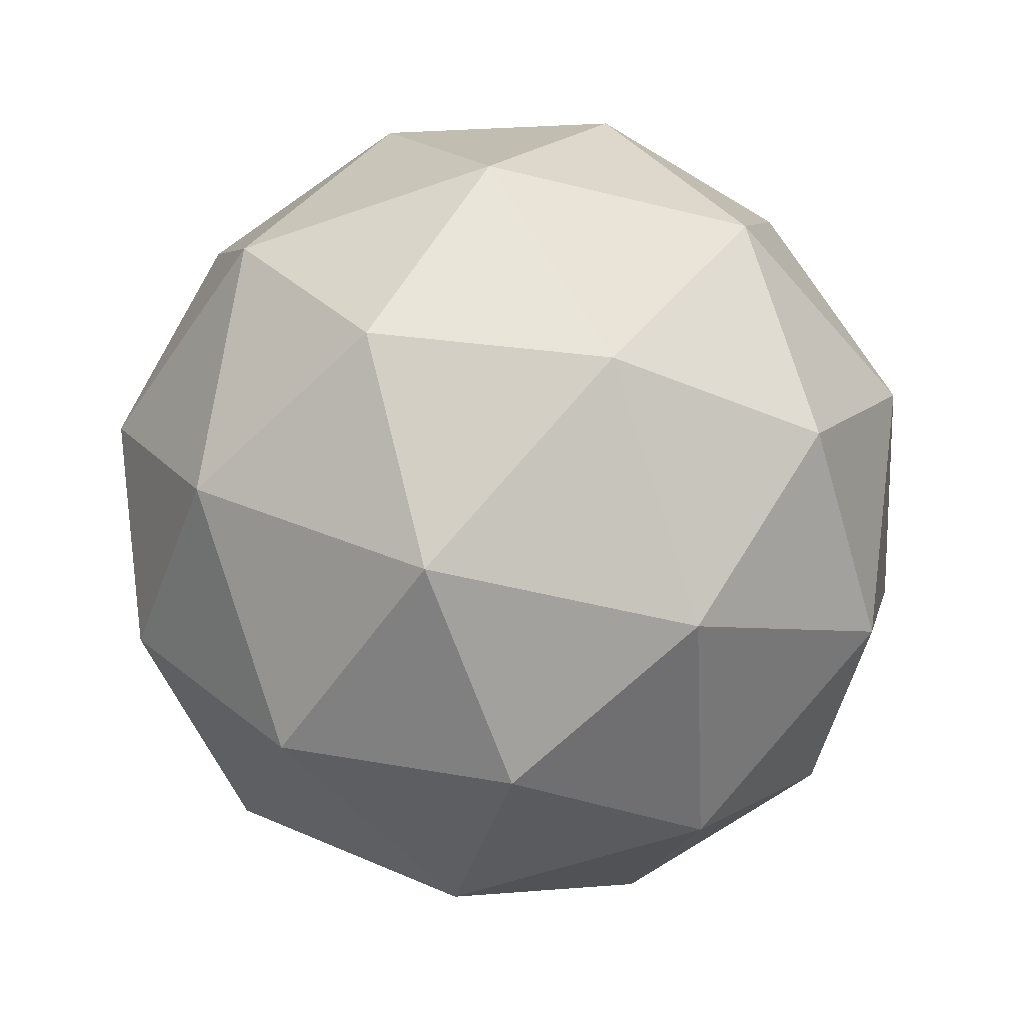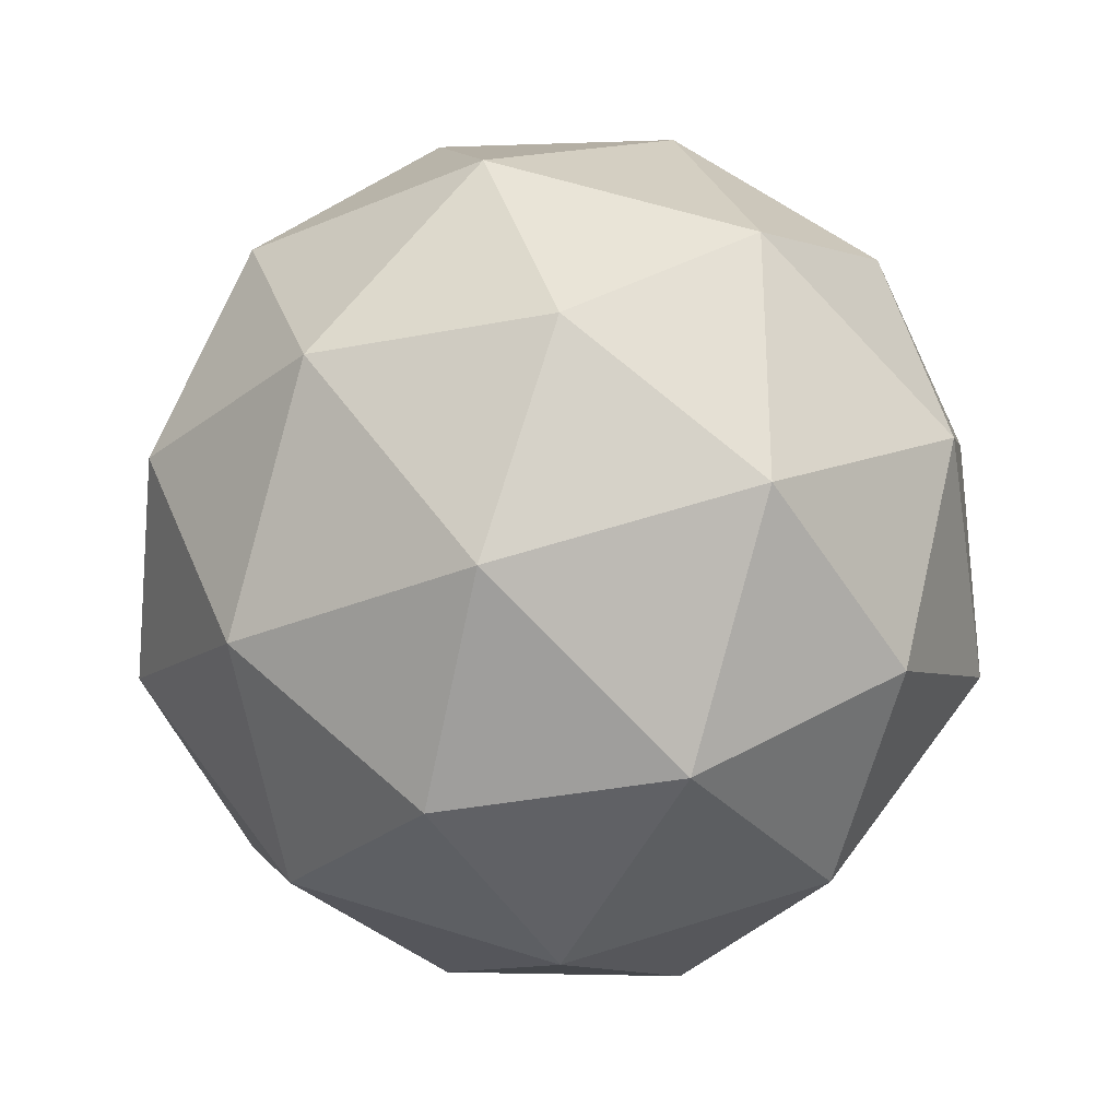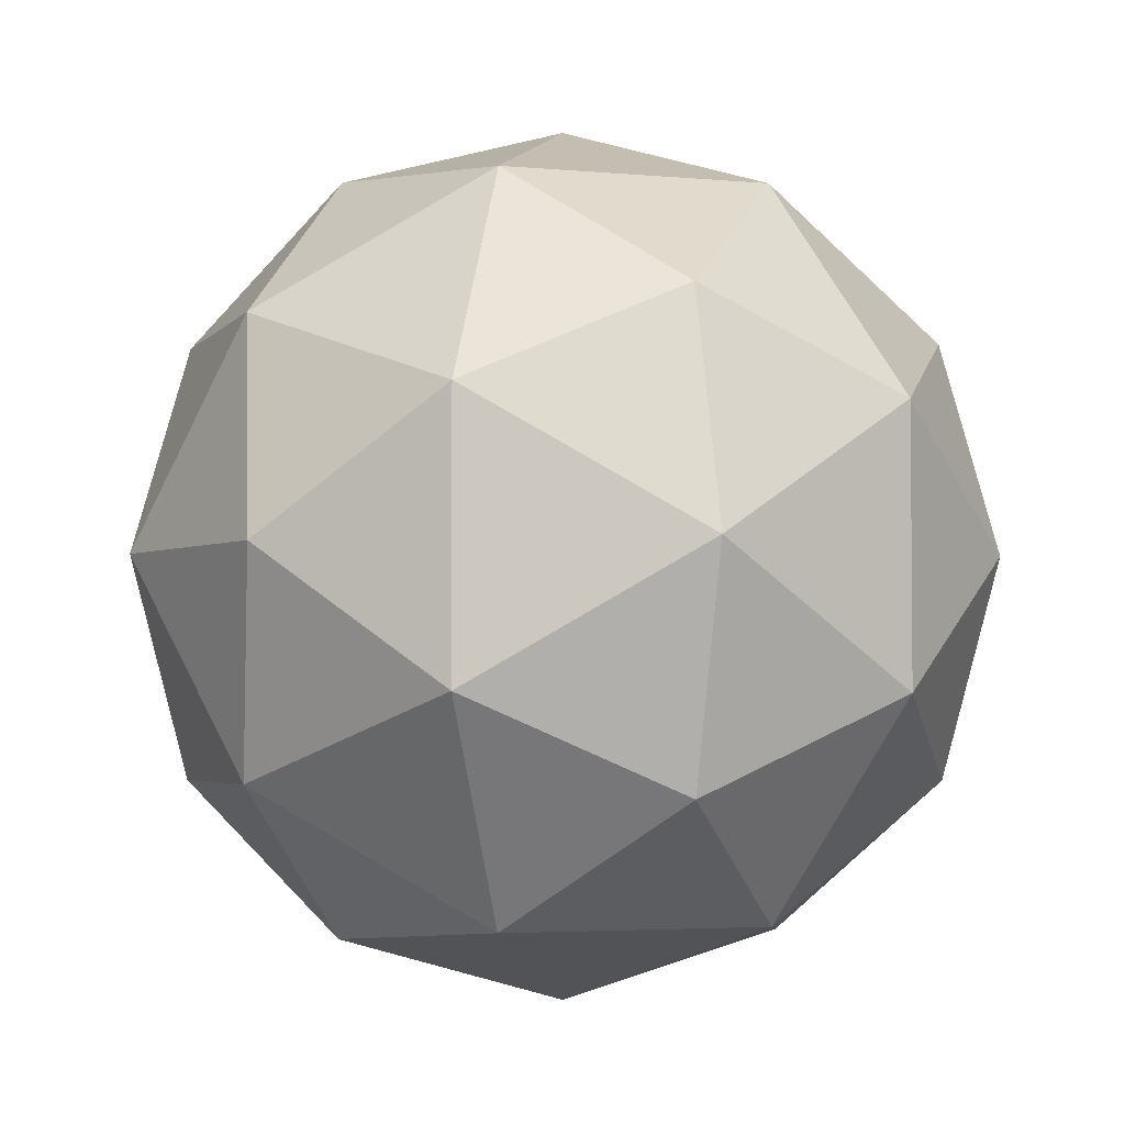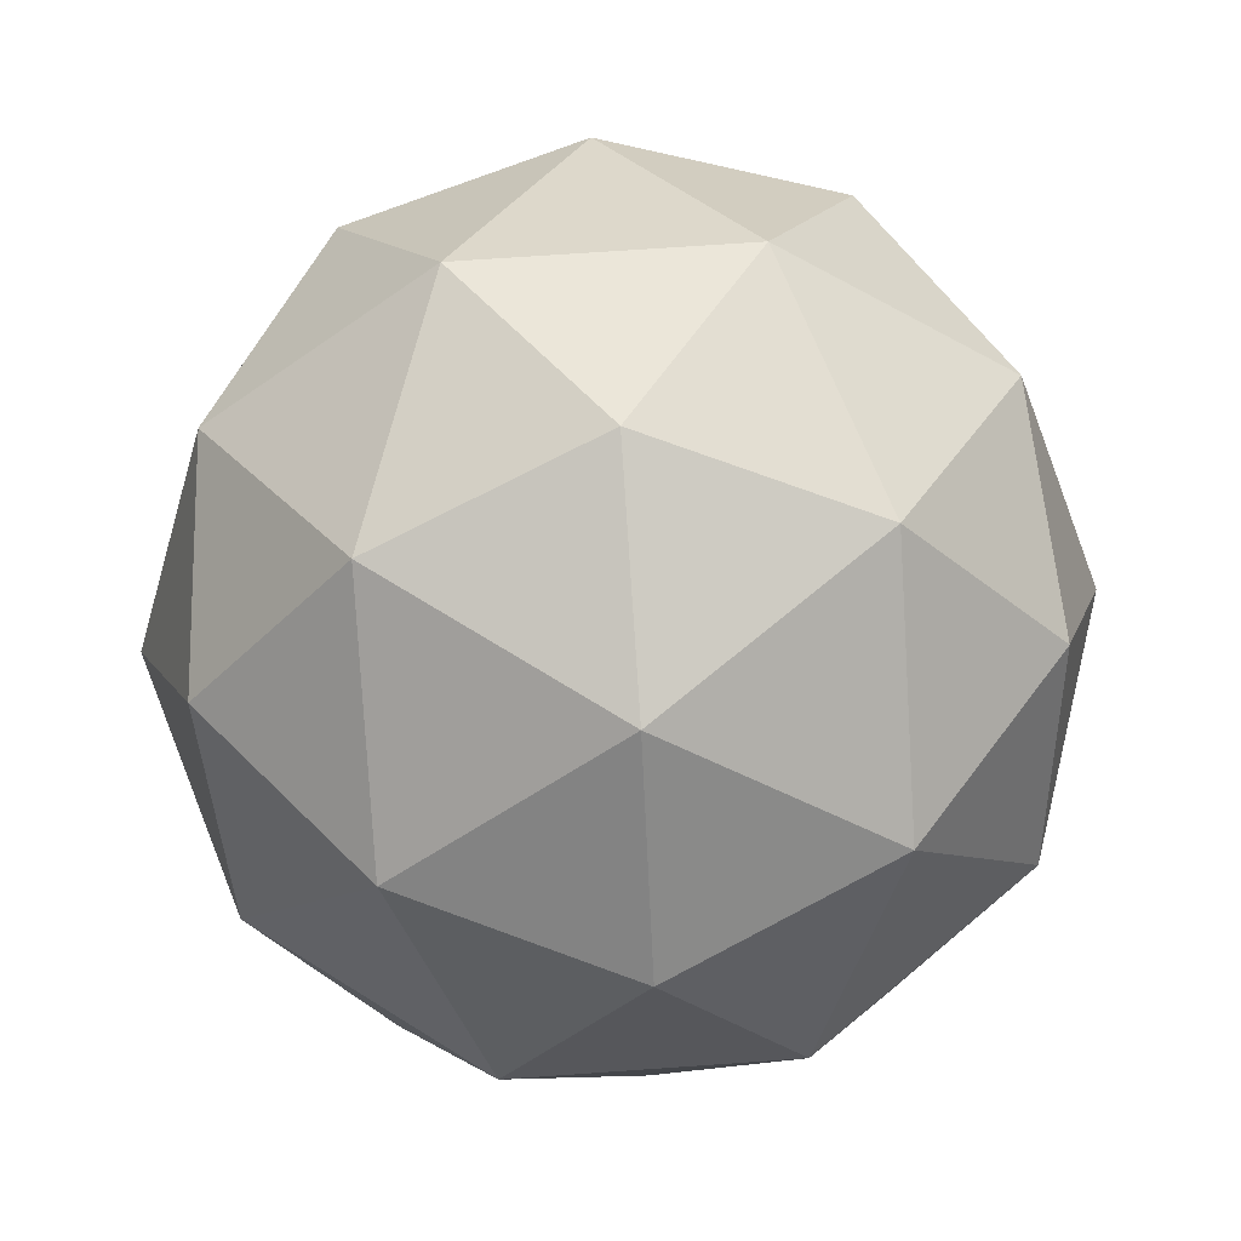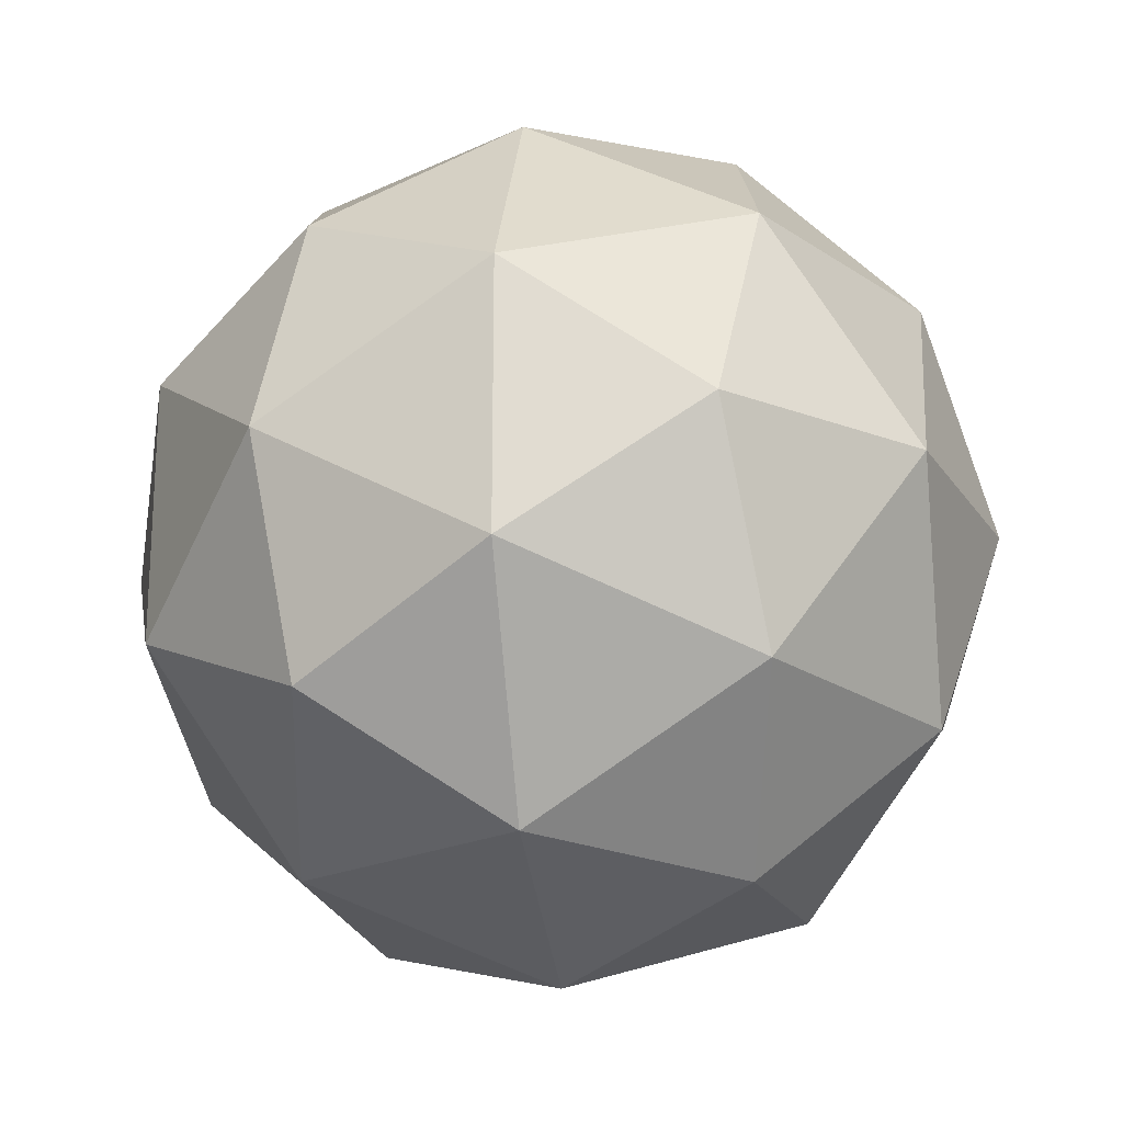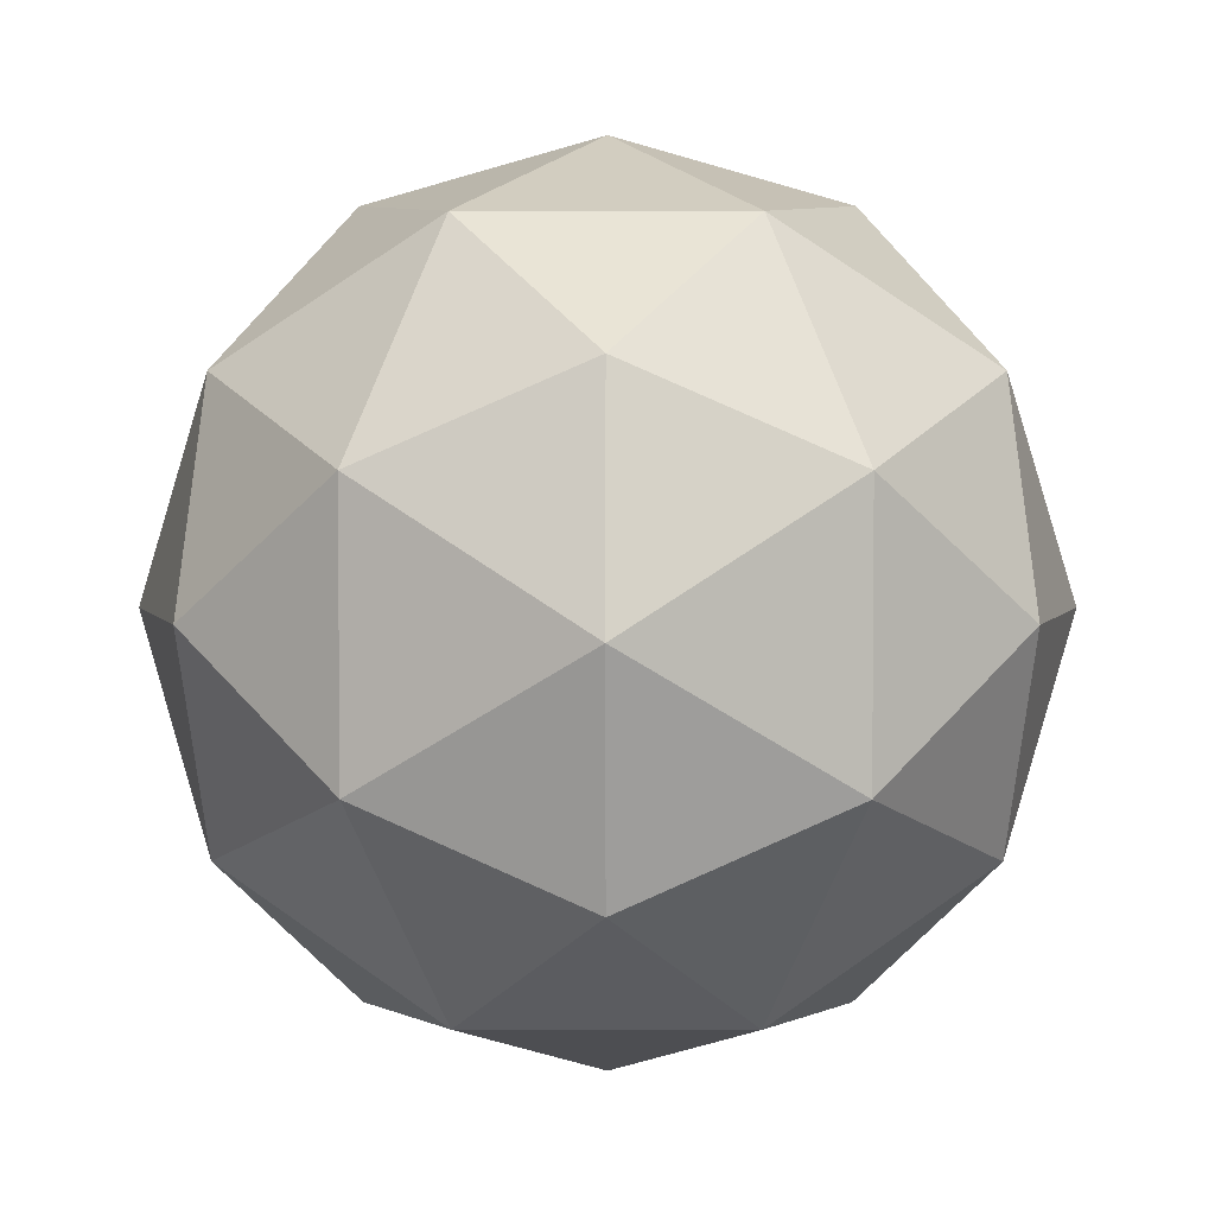
<metadata>
{"format":"obj","ext":"obj","renderer":"f3d","projection":"perspective","resolution":1024,"background":"white","views":[{"elev":-52.8,"azim":-141.0,"up":"+Y"},{"elev":60.2,"azim":-108.1,"up":"+Y"},{"elev":-3.4,"azim":-140.1,"up":"+Z"},{"elev":69.6,"azim":158.0,"up":"+Y"},{"elev":-21.3,"azim":-81.7,"up":"+Z"},{"elev":3.7,"azim":-121.5,"up":"+Z"}]}
</metadata>
<code>
o Icosphere.003
v -0.7722 2.208 0.09745
v -0.7459 2.218 0.1166
v -0.7823 2.218 0.1284
v -0.7275 2.243 0.13
v -0.7196 2.238 0.09745
v -0.8048 2.218 0.09745
v -0.7823 2.218 0.06652
v -0.7459 2.218 0.07833
v -0.7134 2.27 0.1166
v -0.7893 2.243 0.1501
v -0.756 2.238 0.1475
v -0.7722 2.27 0.1593
v -0.8276 2.243 0.09745
v -0.8148 2.238 0.1284
v -0.8311 2.27 0.1166
v -0.7893 2.243 0.04482
v -0.8148 2.238 0.06652
v -0.8086 2.27 0.04739
v -0.7275 2.243 0.06492
v -0.756 2.238 0.04739
v -0.7359 2.27 0.04739
v -0.7359 2.27 0.1475
v -0.8086 2.27 0.1475
v -0.8311 2.27 0.07833
v -0.7722 2.27 0.03558
v -0.7134 2.27 0.07833
v -0.7551 2.298 0.1501
v -0.7297 2.303 0.1284
v -0.7622 2.323 0.1284
v -0.817 2.298 0.13
v -0.7885 2.303 0.1475
v -0.7986 2.323 0.1166
v -0.817 2.298 0.06492
v -0.8249 2.303 0.09745
v -0.7986 2.323 0.07833
v -0.7551 2.298 0.04482
v -0.7885 2.303 0.04739
v -0.7622 2.323 0.06652
v -0.7169 2.298 0.09745
v -0.7297 2.303 0.06652
v -0.7397 2.323 0.09745
v -0.7722 2.332 0.09745
f 1 2 3
f 4 2 5
f 1 6 7
f 10 11 12
f 13 14 15
f 16 17 18
f 19 20 21
f 4 9 22
f 27 28 29
f 30 31 32
f 33 34 35
f 36 37 38
f 39 40 41
f 41 38 42
f 35 32 42
f 26 21 40
f 25 18 37
f 24 15 34
f 23 12 31
f 9 39 28
f 21 25 36
f 20 16 25
f 18 24 33
f 17 13 24
f 15 23 30
f 14 10 23
f 12 22 27
f 9 5 26
f 8 7 20
f 6 3 14
f 5 8 19
f 1 3 6
f 1 7 8
f 4 5 9
f 10 12 23
f 13 15 24
f 16 18 25
f 19 21 26
f 41 40 38
f 38 35 42
f 37 33 35
f 35 34 32
f 32 29 42
f 31 27 29
f 29 28 41
f 26 40 39
f 21 36 40
f 25 37 36
f 24 34 33
f 15 30 34
f 23 31 30
f 22 28 27
f 21 20 25
f 18 17 24
f 15 14 23
f 12 11 22
f 8 20 19
f 7 16 20
f 7 6 17
f 6 14 13
f 3 10 14
f 5 2 8
f 3 2 11
f 40 36 38
f 38 37 35
f 34 30 32
f 32 31 29
f 29 41 42
f 28 39 41
f 18 33 37
f 12 27 31
f 22 9 28
f 11 4 22
f 9 26 39
f 5 19 26
f 7 17 16
f 6 13 17
f 2 1 8
f 3 11 10
f 2 4 11

</code>
